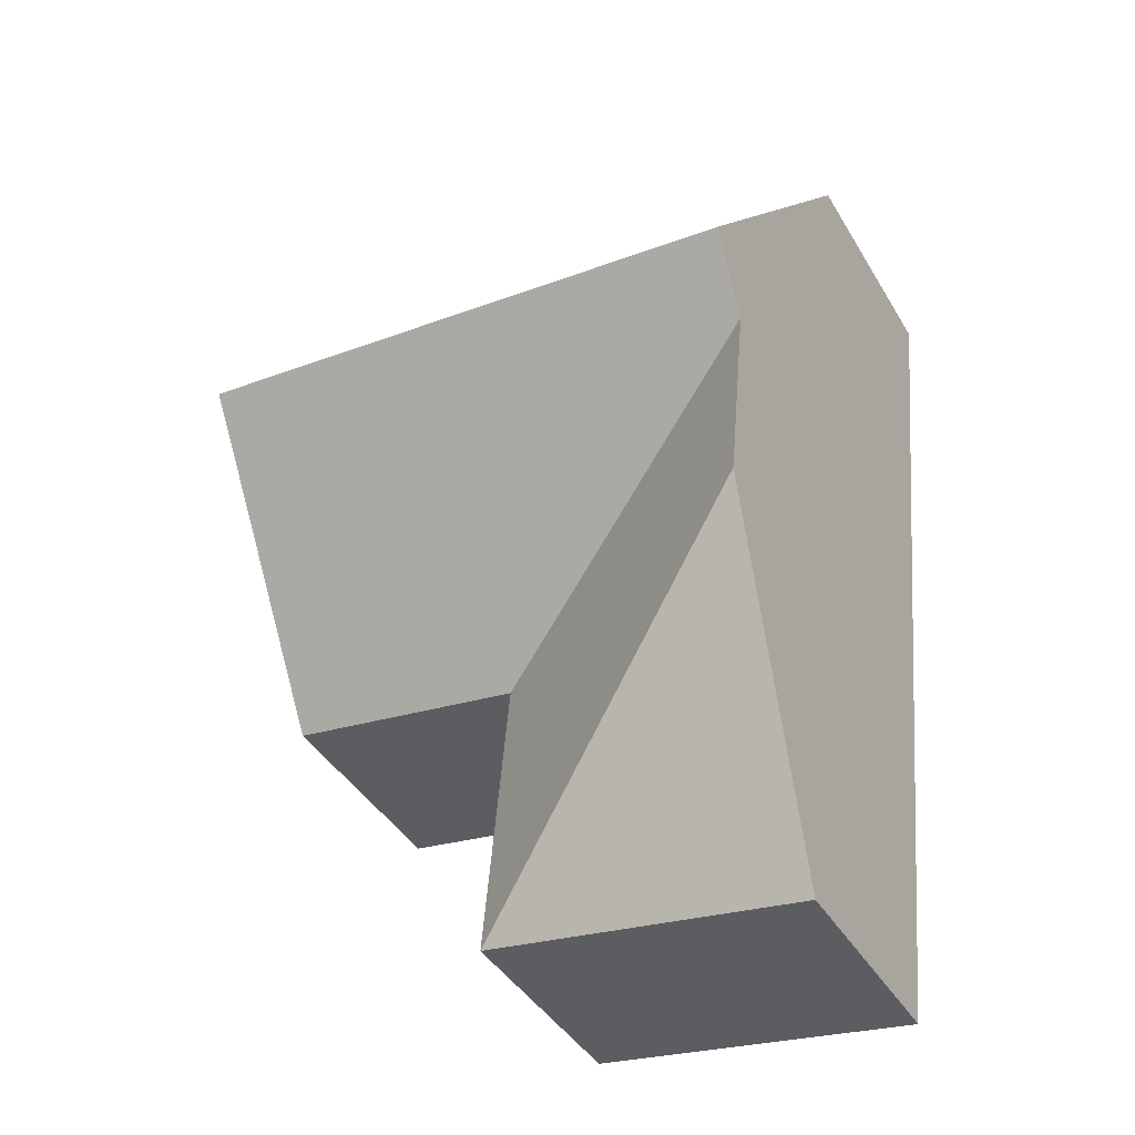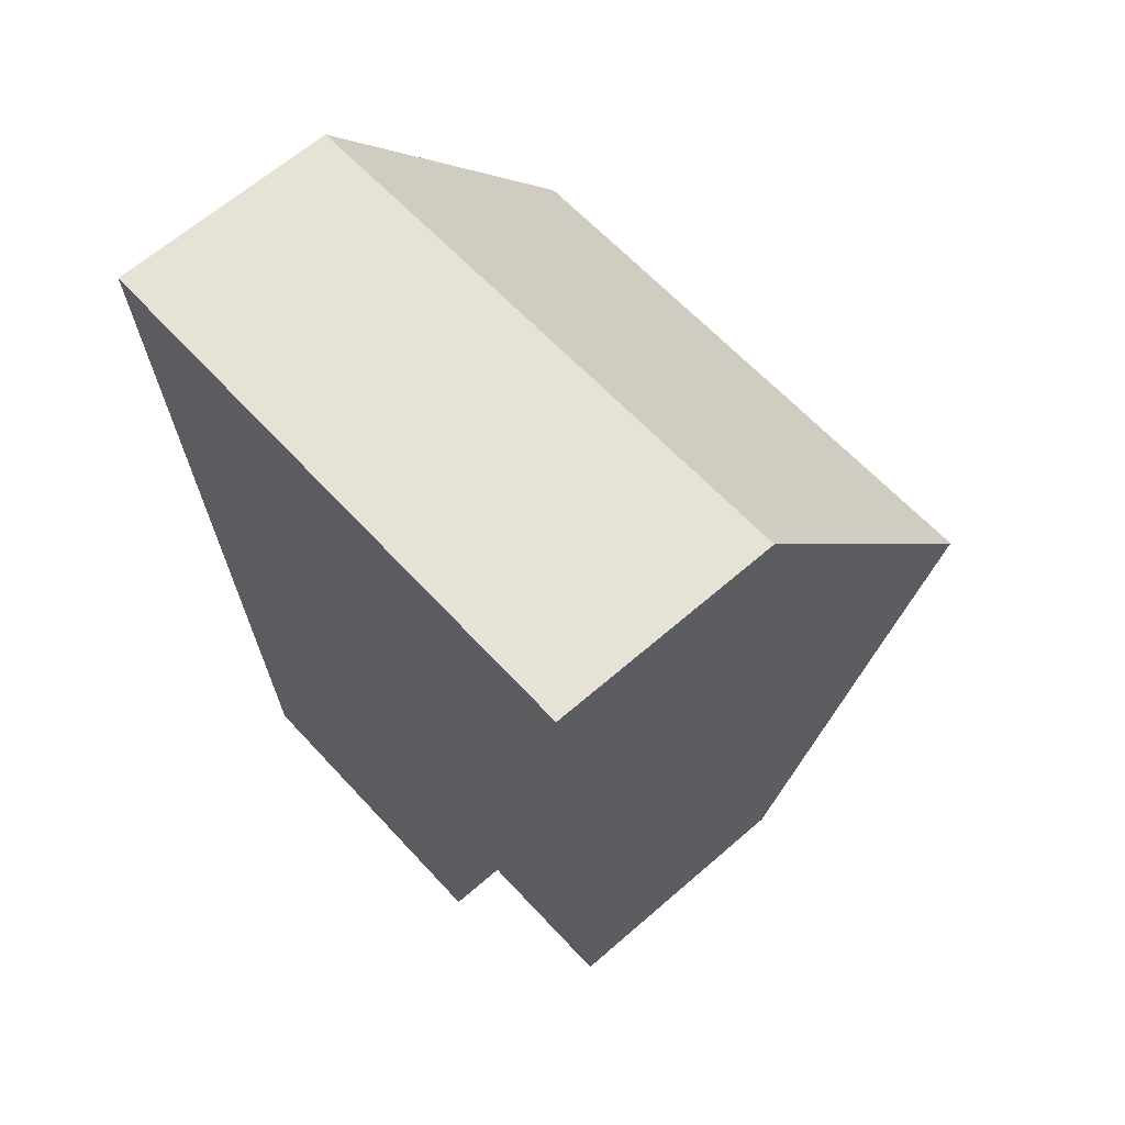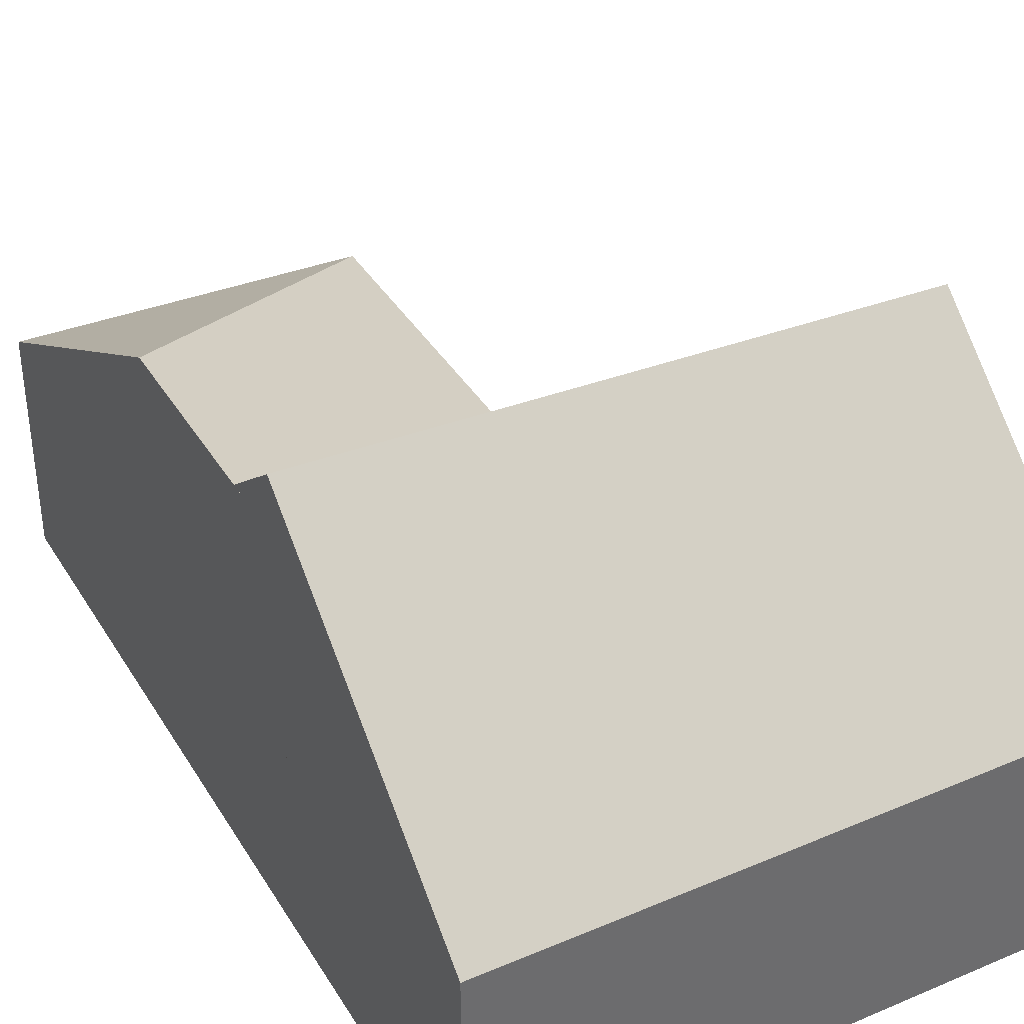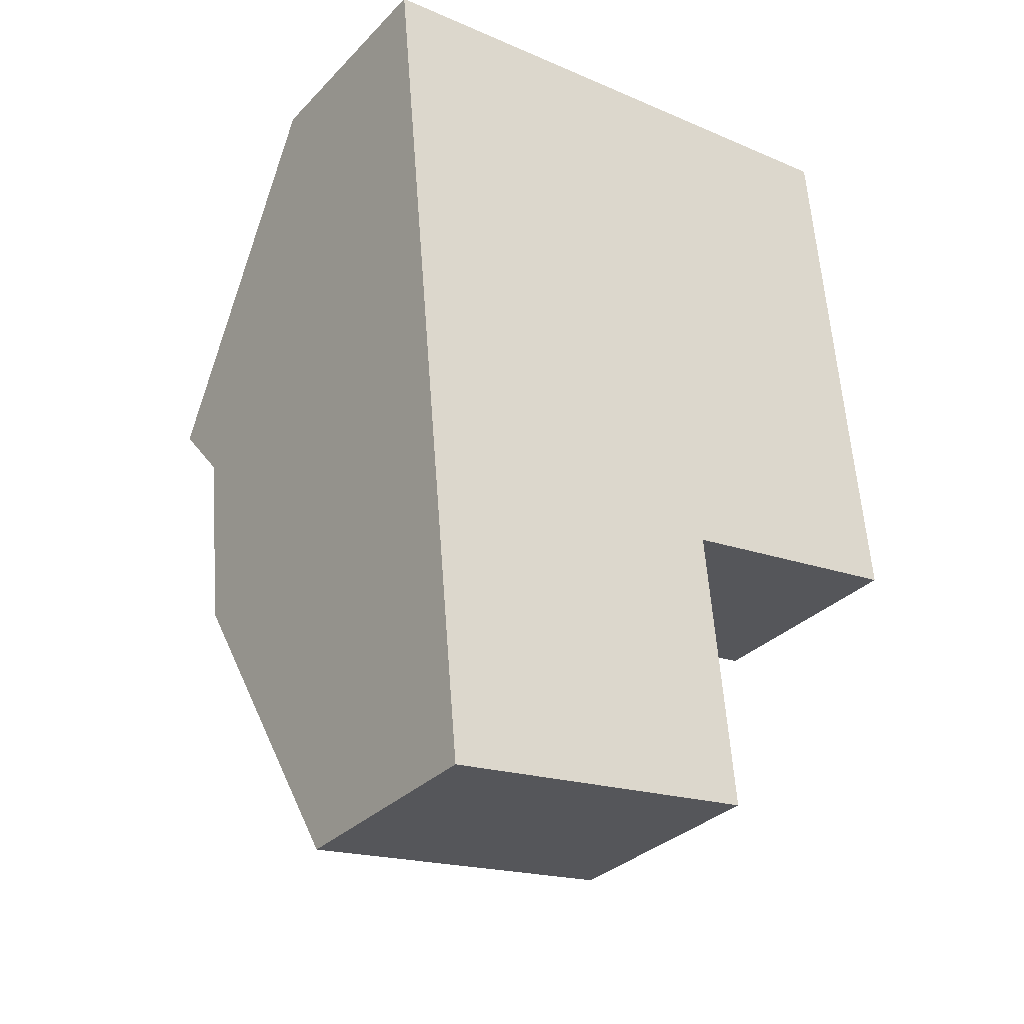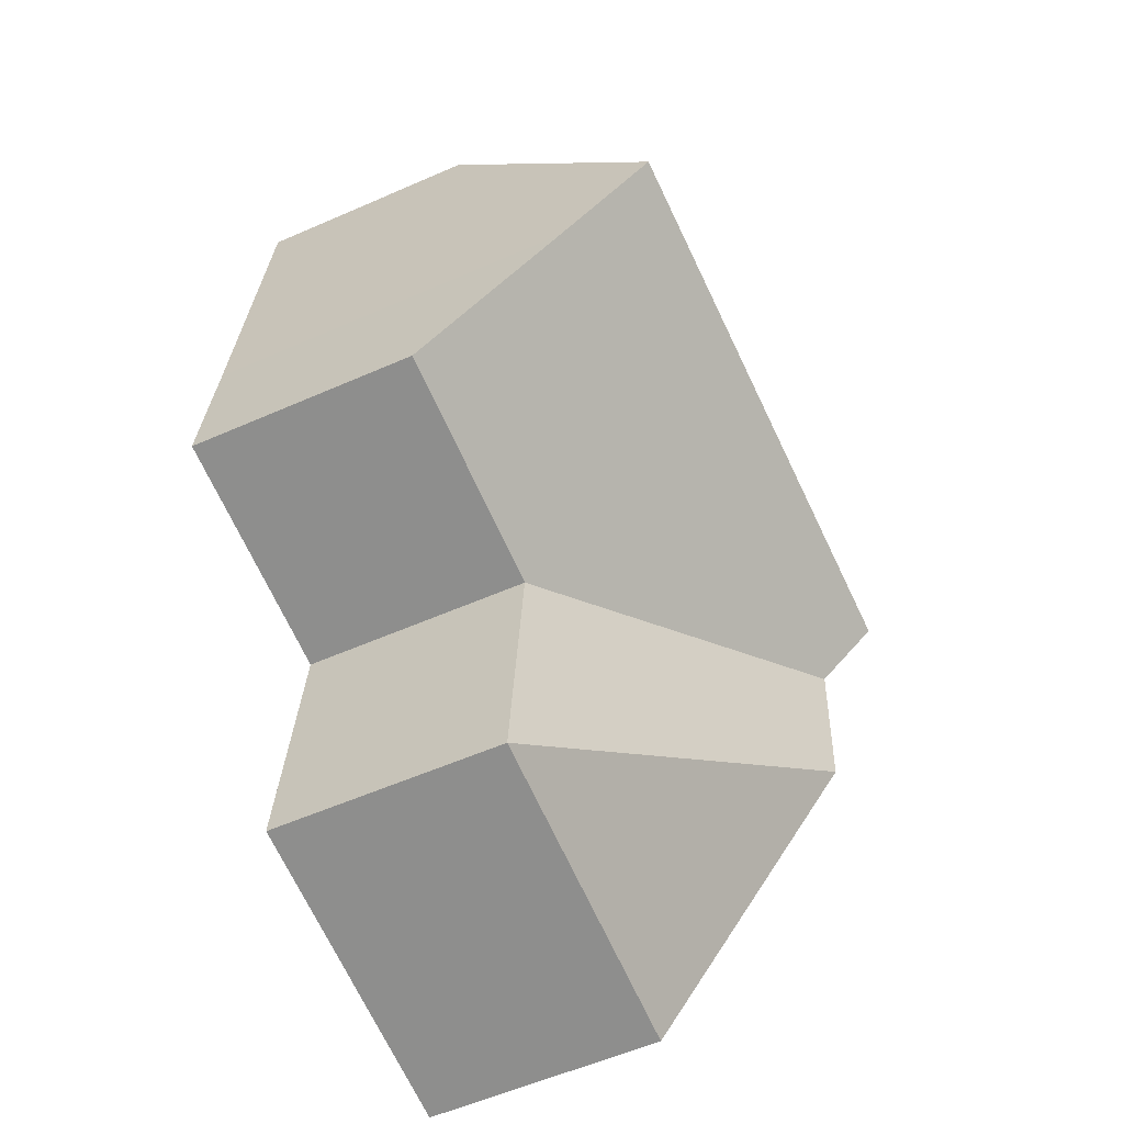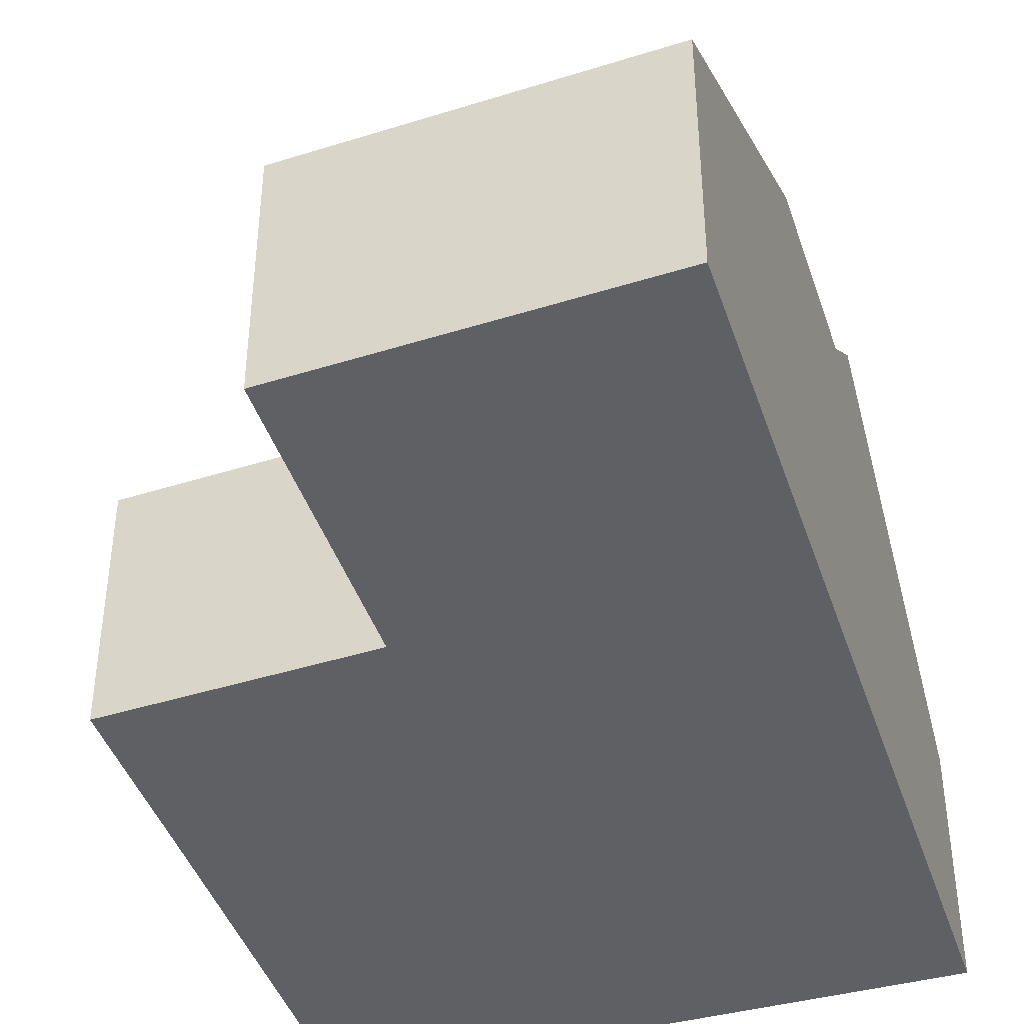
<metadata>
{"format":"obj","ext":"obj","renderer":"f3d","projection":"perspective","resolution":1024,"background":"white","views":[{"elev":-41.4,"azim":-151.7,"up":"+Z"},{"elev":64.5,"azim":48.8,"up":"+Z"},{"elev":38.7,"azim":-33.5,"up":"+Y"},{"elev":-32.0,"azim":-35.8,"up":"+Z"},{"elev":-57.8,"azim":114.4,"up":"+Z"},{"elev":-42.3,"azim":-167.5,"up":"+Y"}]}
</metadata>
<code>
v -5.651 0.1654 -5.03
v -5.704 0.1654 -5.038
v -5.709 0.1964 -4.984
v -5.704 0.1654 -5.038
v -5.651 0.1654 -5.03
v -5.651 0.1278 -5.03
v -5.704 0.1278 -5.038
v -5.709 0.1278 -4.984
v -5.713 0.1278 -4.943
v -5.713 0.1965 -4.943
v -5.716 0.1278 -4.917
v -5.716 0.1833 -4.917
v -5.713 0.2056 -4.943
v -5.716 0.1833 -4.917
v -5.716 0.1278 -4.917
v -5.716 0.1278 -4.914
v -5.716 0.1811 -4.914
v -5.717 0.1654 -4.896
v -5.716 0.1811 -4.914
v -5.716 0.1278 -4.914
v -5.717 0.1278 -4.896
v -5.623 0.1654 -4.887
v -5.717 0.1654 -4.896
v -5.717 0.1278 -4.896
v -5.623 0.1278 -4.887
v -5.619 0.2035 -4.932
v -5.712 0.1964 -4.954
v -5.655 0.1654 -4.983
v -5.655 0.1278 -4.983
v -5.651 0.1278 -5.03
v -5.651 0.1654 -5.03
v -5.655 0.1654 -4.983
v -5.655 0.1654 -4.983
v -5.655 0.1278 -4.983
v -5.713 0.1278 -4.943
v -5.704 0.1278 -5.038
v -5.655 0.1278 -4.983
v -5.717 0.1278 -4.896
v -5.651 0.1278 -5.03
v -5.623 0.1278 -4.887
v -5.618 0.1278 -4.95
v -5.615 0.1278 -4.977
v -5.619 0.2035 -4.932
v -5.623 0.1654 -4.887
v -5.623 0.1278 -4.887
v -5.618 0.1278 -4.95
v -5.618 0.1885 -4.95
v -5.615 0.1654 -4.977
v -5.615 0.1278 -4.977
v -5.655 0.1278 -4.983
v -5.655 0.1654 -4.983
v -5.615 0.1654 -4.977
v -5.615 0.1278 -4.977
v -5.615 0.1654 -4.977
v -5.618 0.1885 -4.95
v -5.618 0.1278 -4.95
f 1 2 3
f 4 5 6
f 4 6 7
f 2 7 8
f 2 8 3
f 8 9 10
f 8 10 3
f 9 11 12
f 9 12 13
f 9 13 10
f 14 15 16
f 14 16 17
f 18 19 20
f 18 20 21
f 22 23 24
f 22 24 25
f 22 26 13
f 22 13 18
f 13 27 10
f 3 10 27
f 1 3 28
f 28 3 27
f 29 30 5
f 29 5 32
f 29 32 33
f 29 33 34
f 35 36 37
f 38 35 37
f 39 37 36
f 40 38 37
f 41 40 37
f 42 41 37
f 43 44 45
f 43 45 46
f 43 46 47
f 27 13 26
f 27 26 47
f 28 27 47
f 28 47 48
f 49 50 33
f 49 33 52
f 53 54 55
f 53 55 56

</code>
